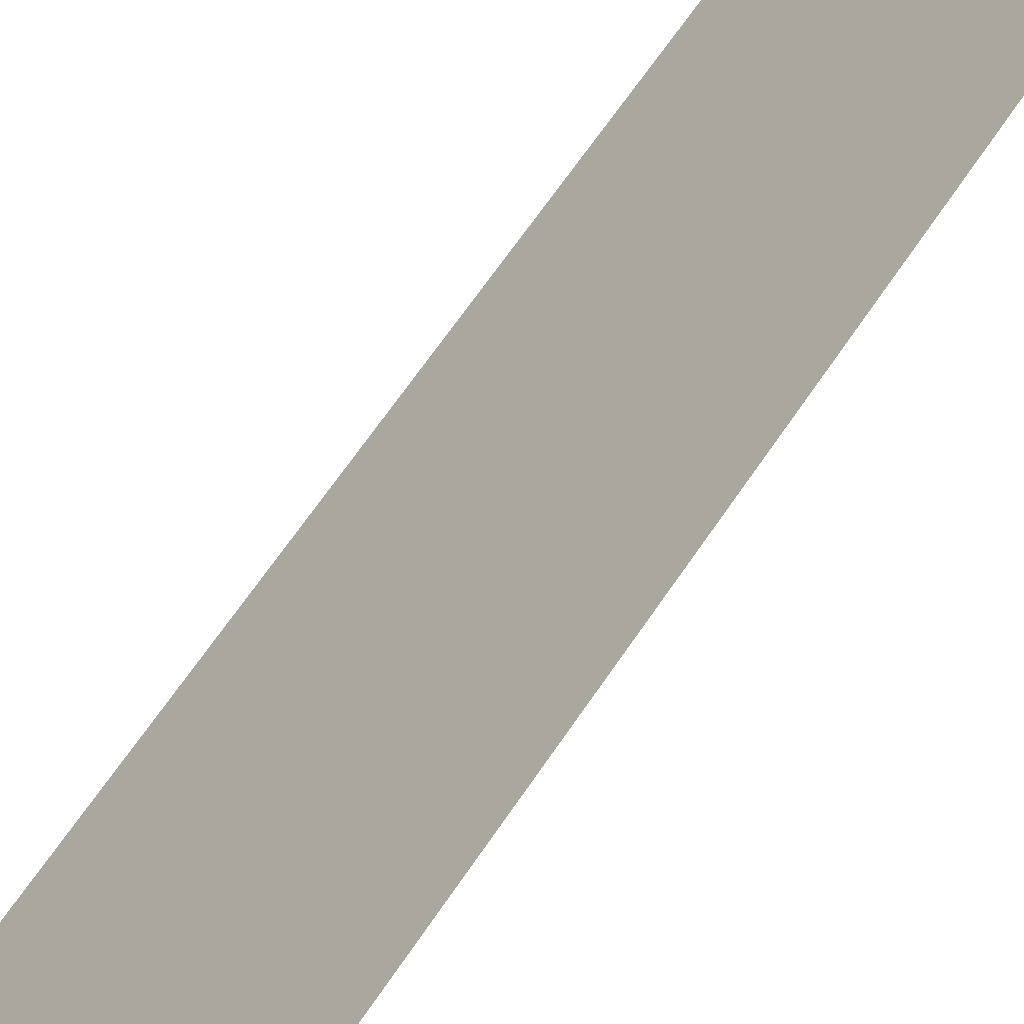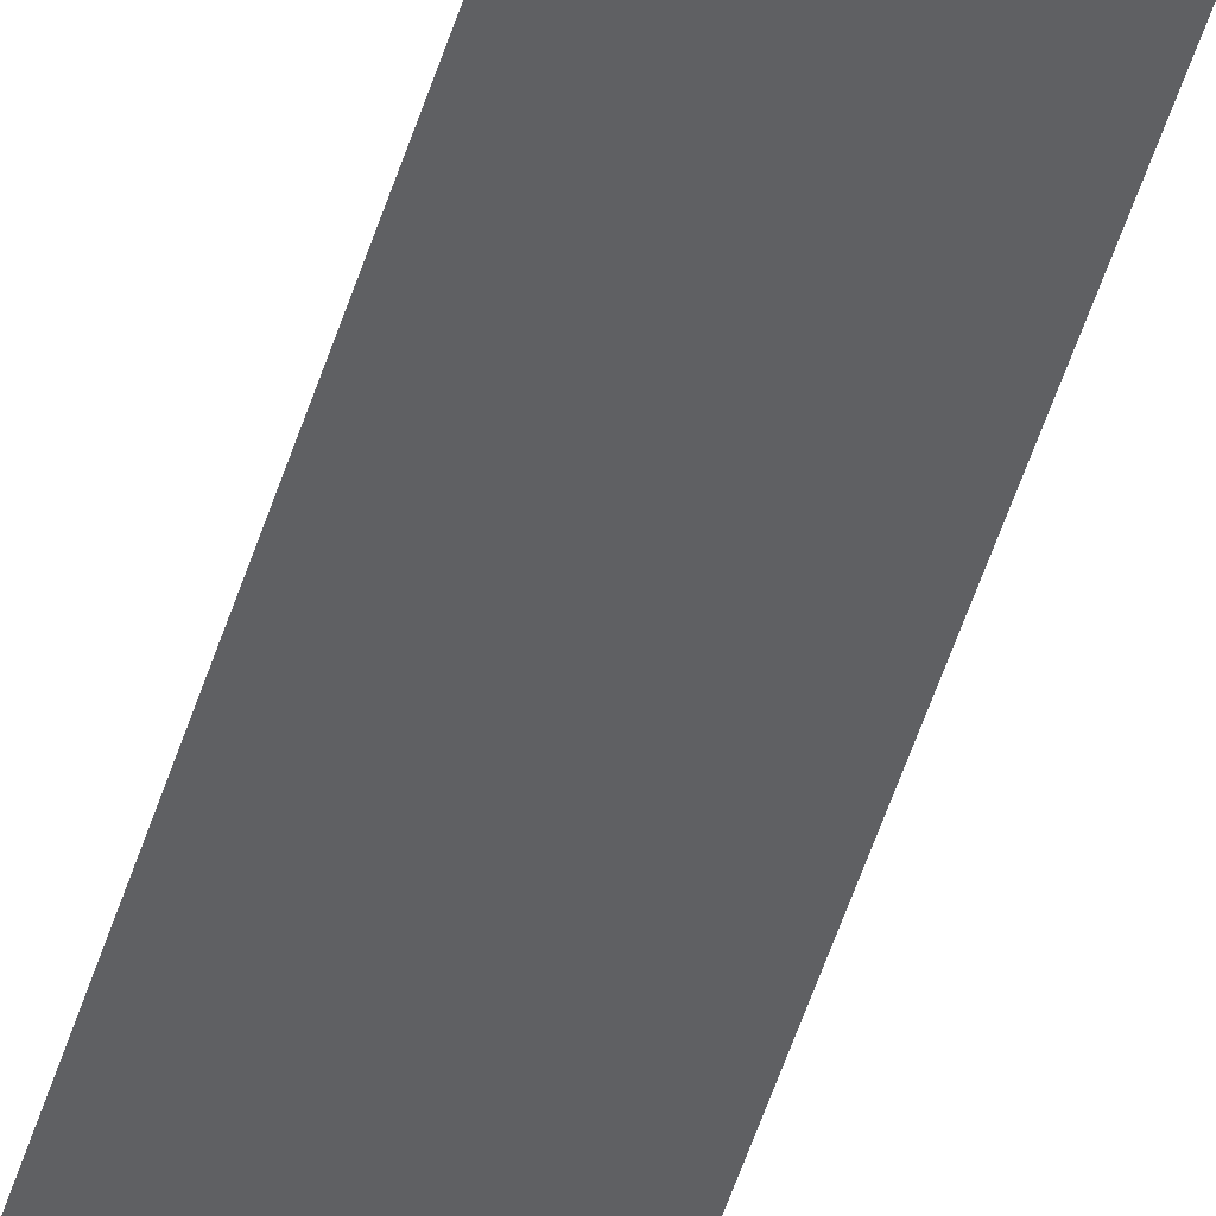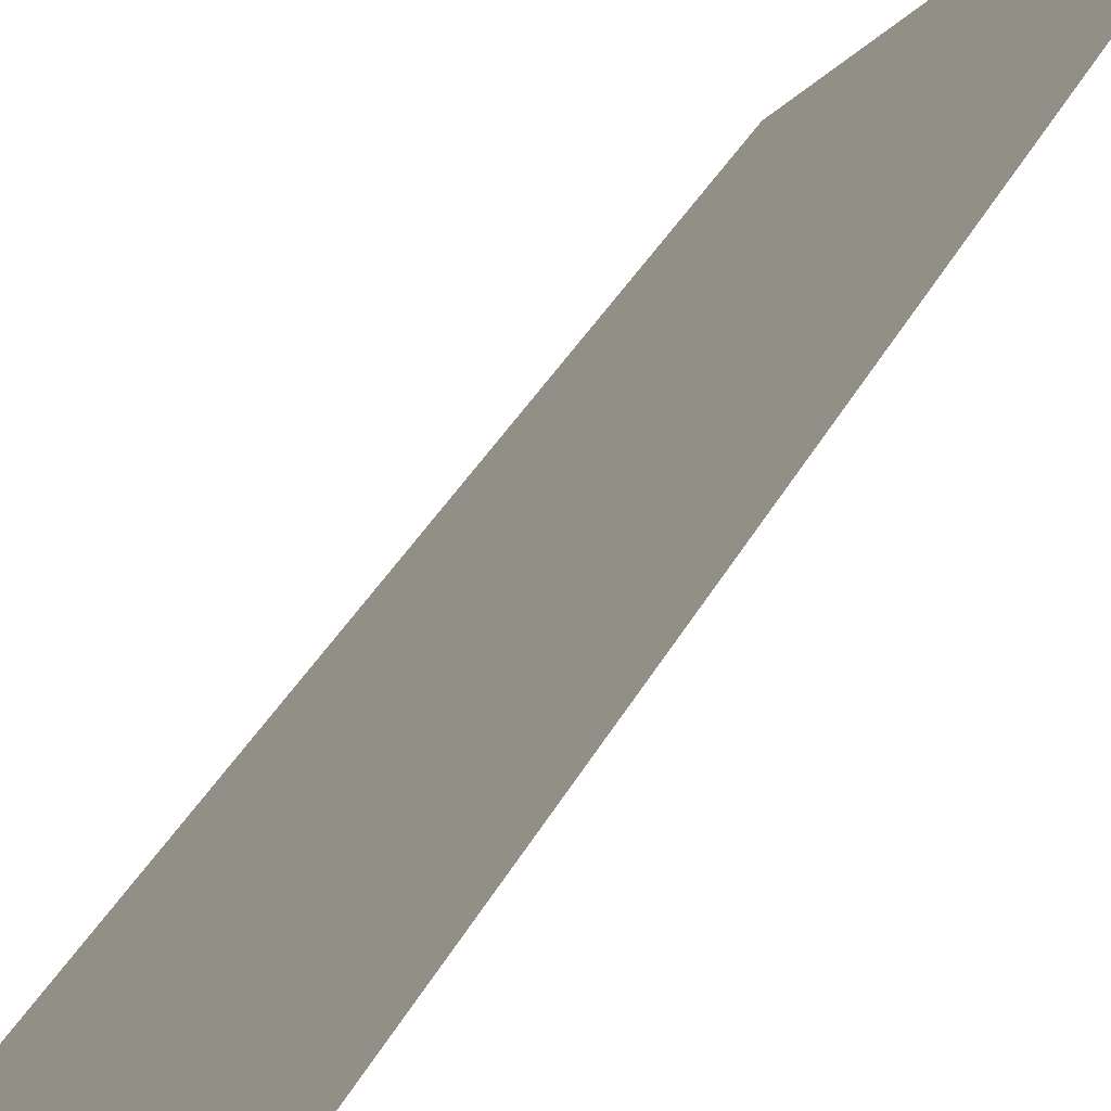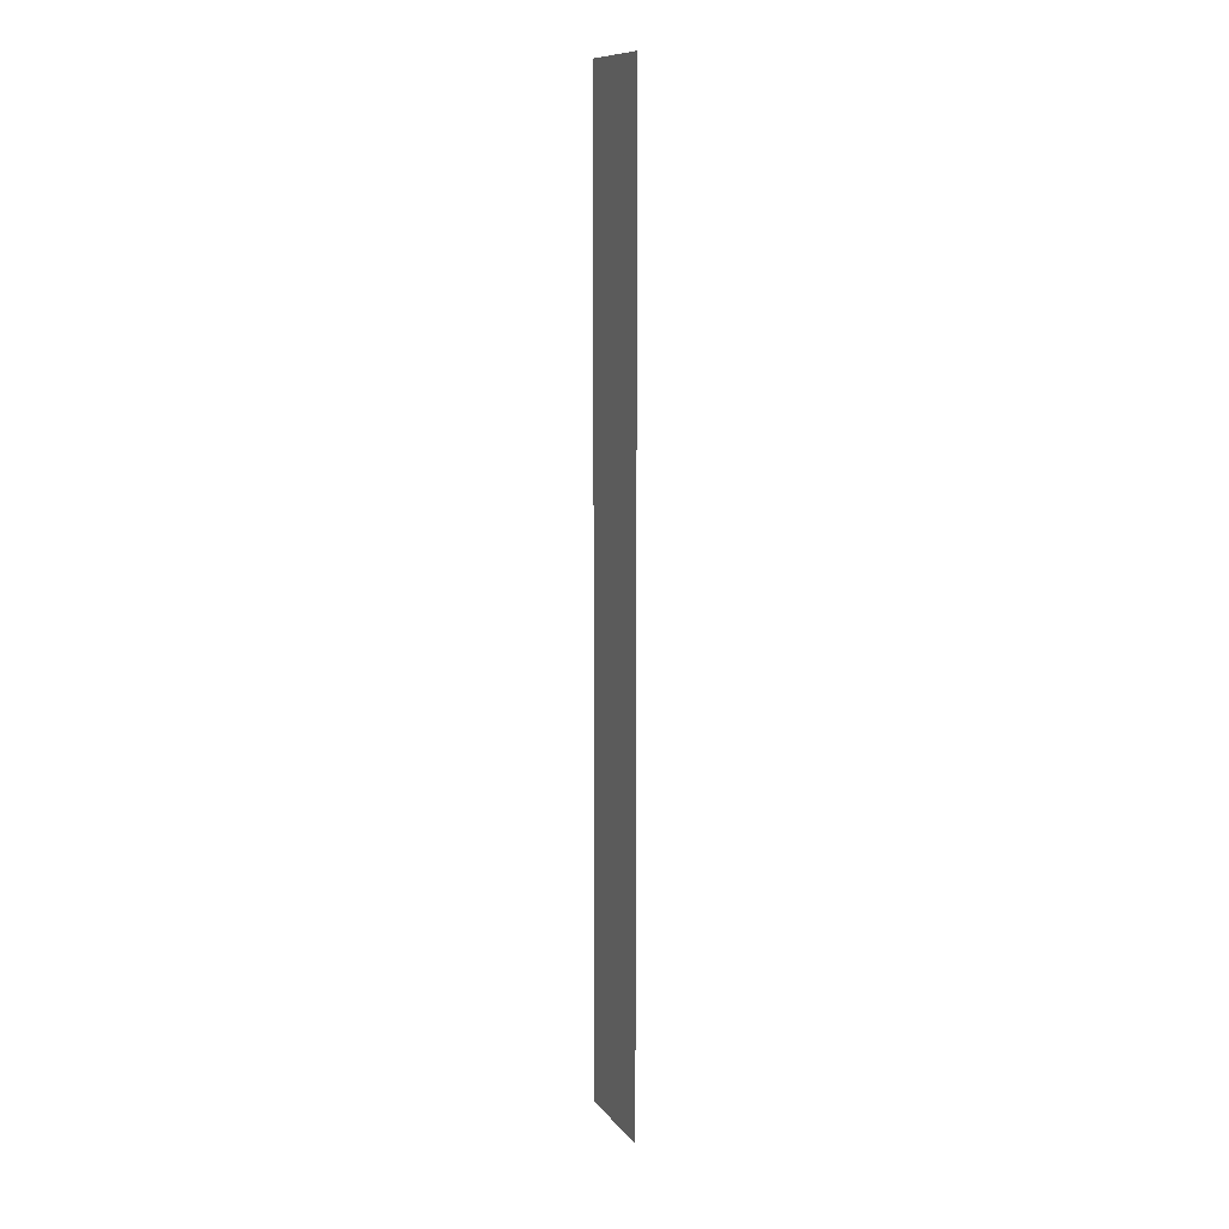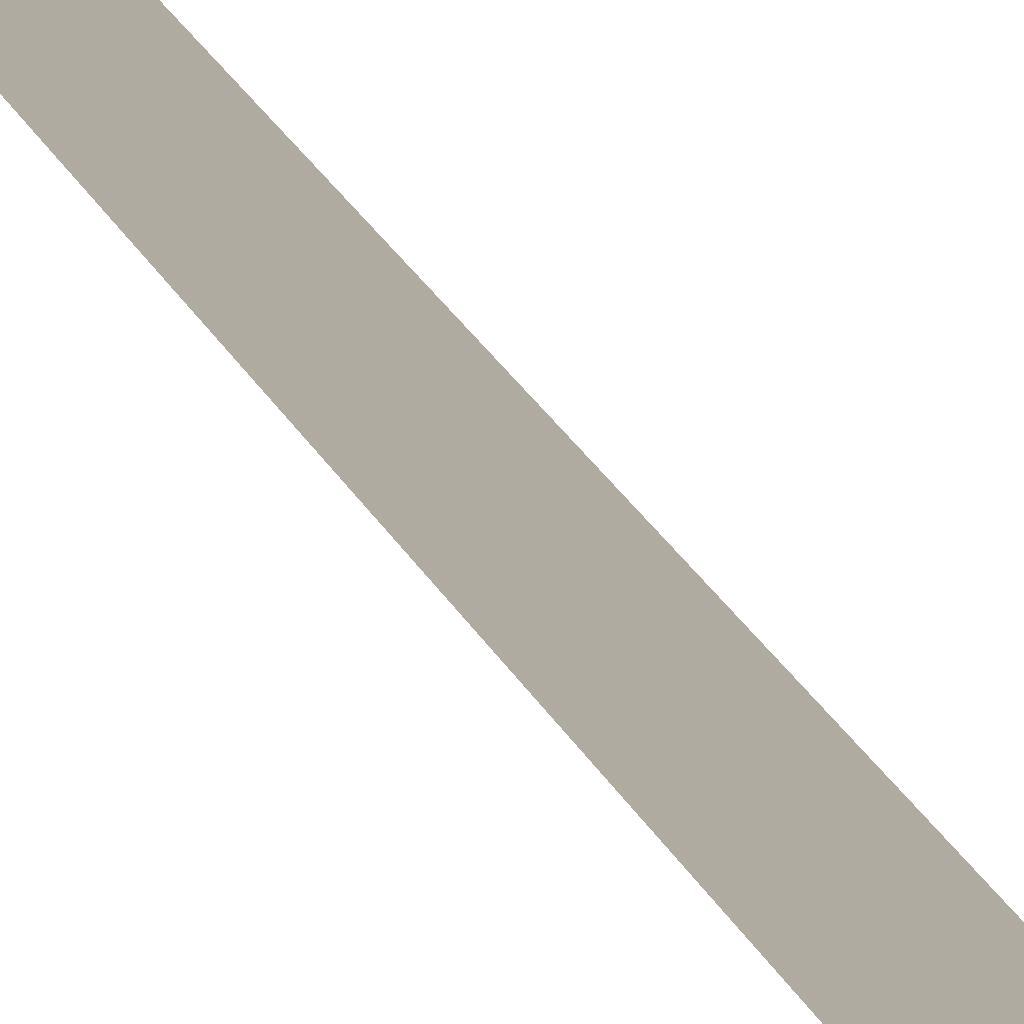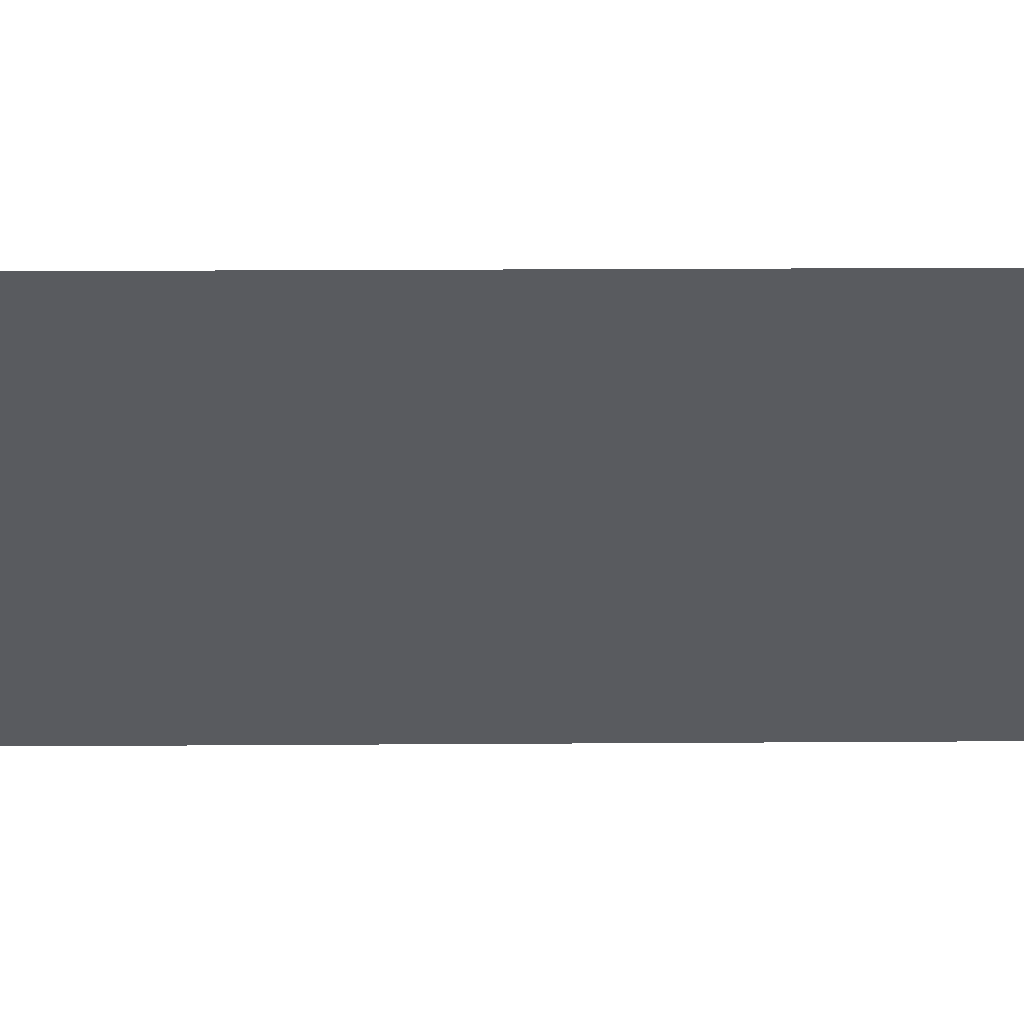
<metadata>
{"format":"obj","ext":"obj","renderer":"f3d","projection":"perspective","resolution":1024,"background":"white","views":[{"elev":30.2,"azim":-159.6,"up":"+Z"},{"elev":-55.2,"azim":162.1,"up":"+Z"},{"elev":10.4,"azim":-172.0,"up":"+Z"},{"elev":10.9,"azim":104.7,"up":"+Y"},{"elev":17.2,"azim":-15.1,"up":"+Z"},{"elev":4.2,"azim":-93.4,"up":"+Z"}]}
</metadata>
<code>
v 4832 288 -534.4
v 4845 288 -544
v 4845 441.6 -544
v 4832 288 -534.4
v 4845 441.6 -544
v 4832 441.6 -534.4
f 1 2 3
f 4 5 6

</code>
